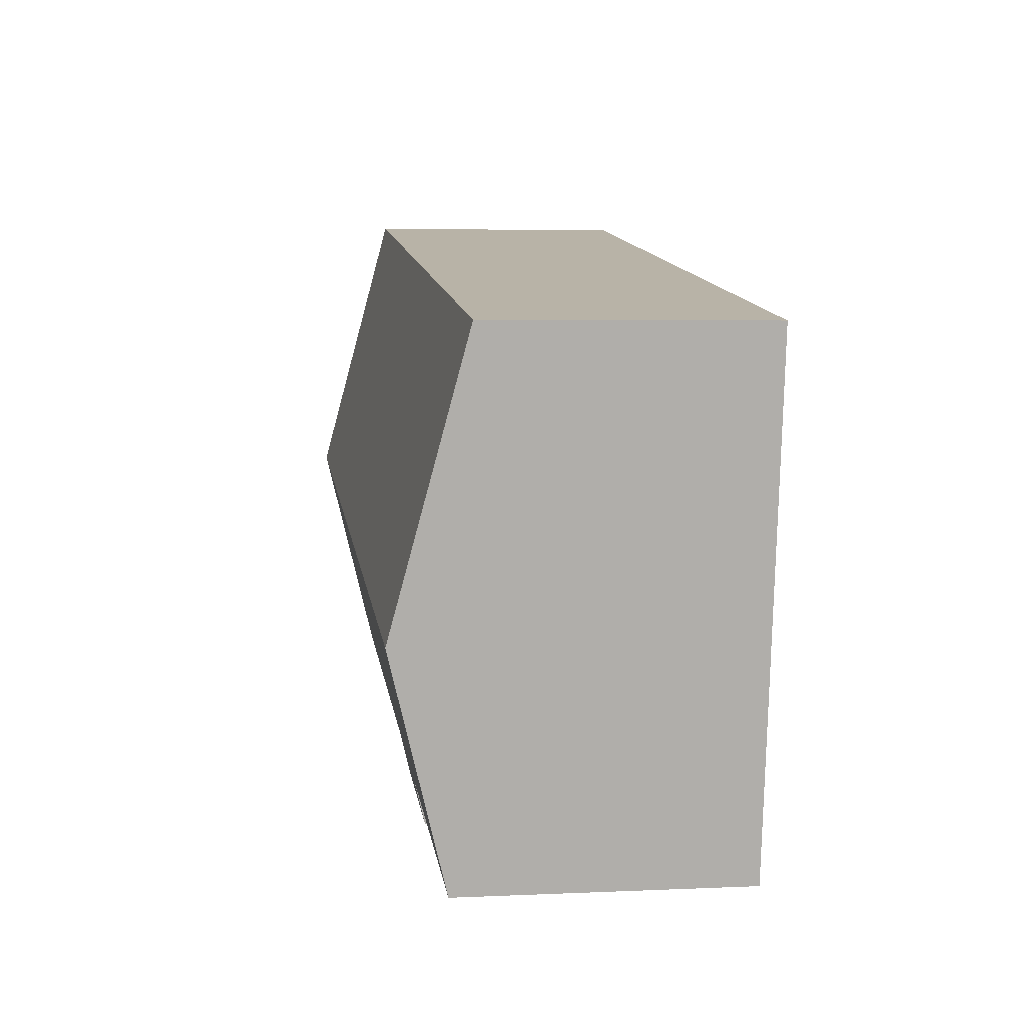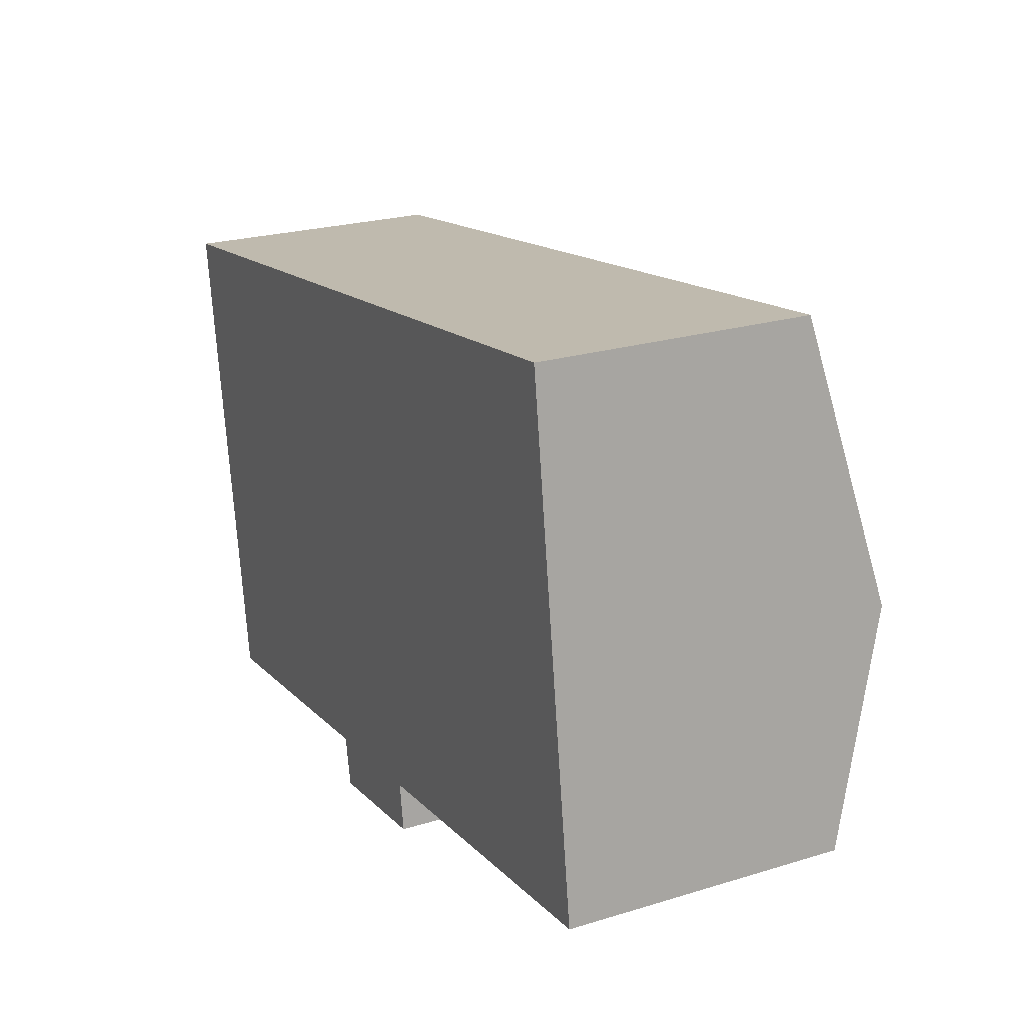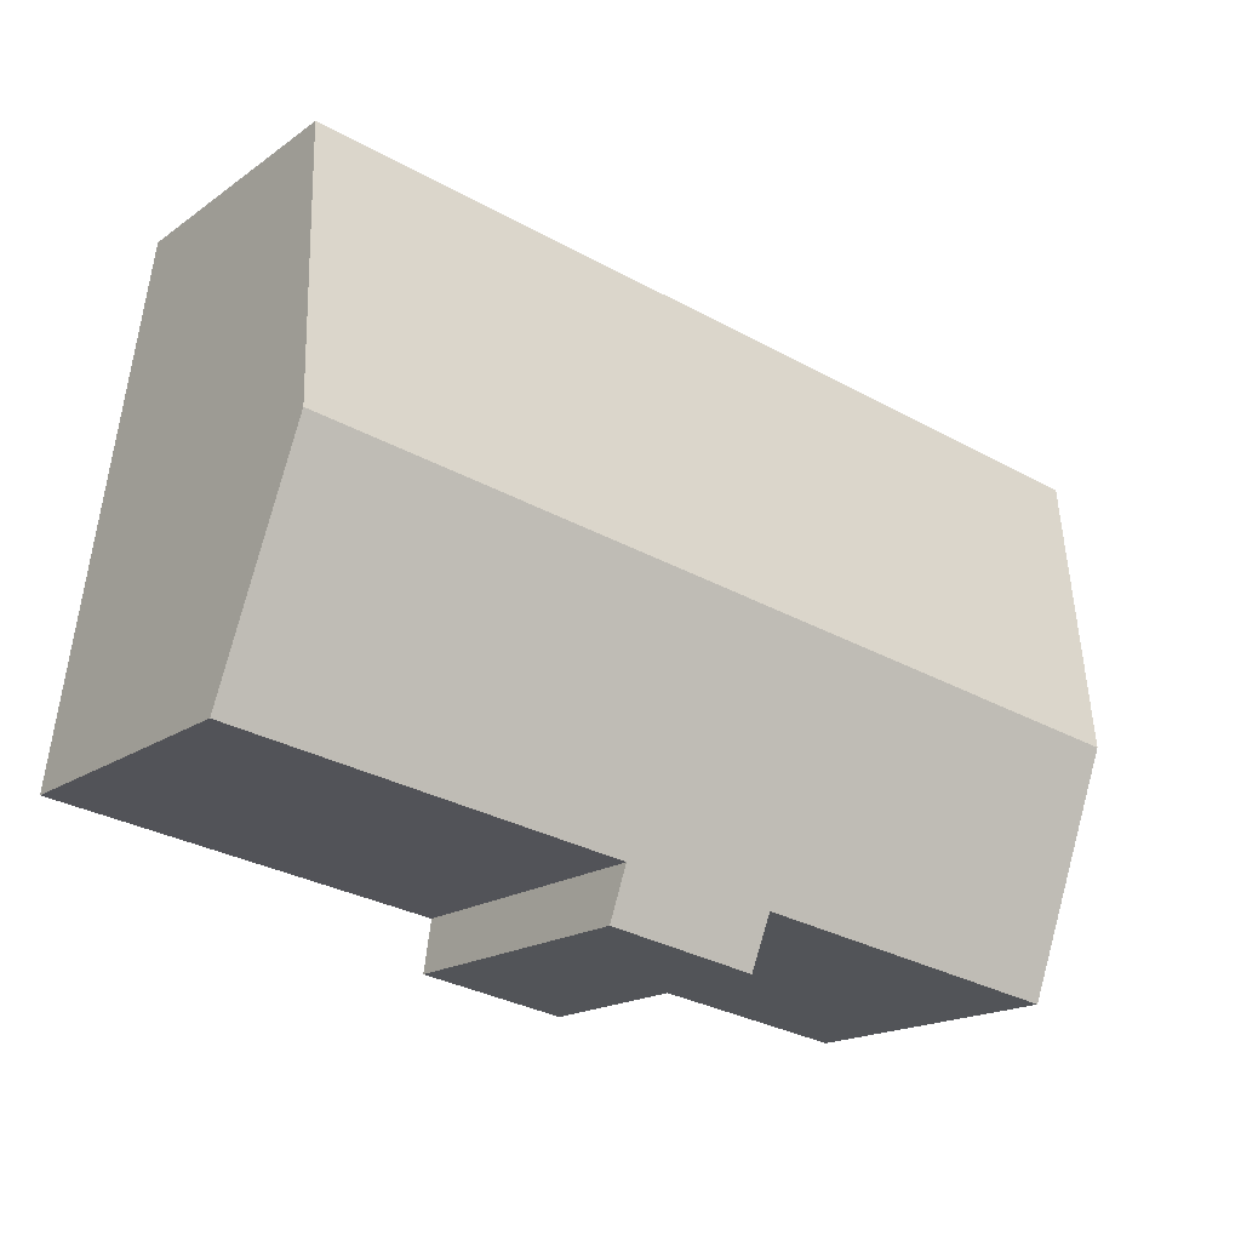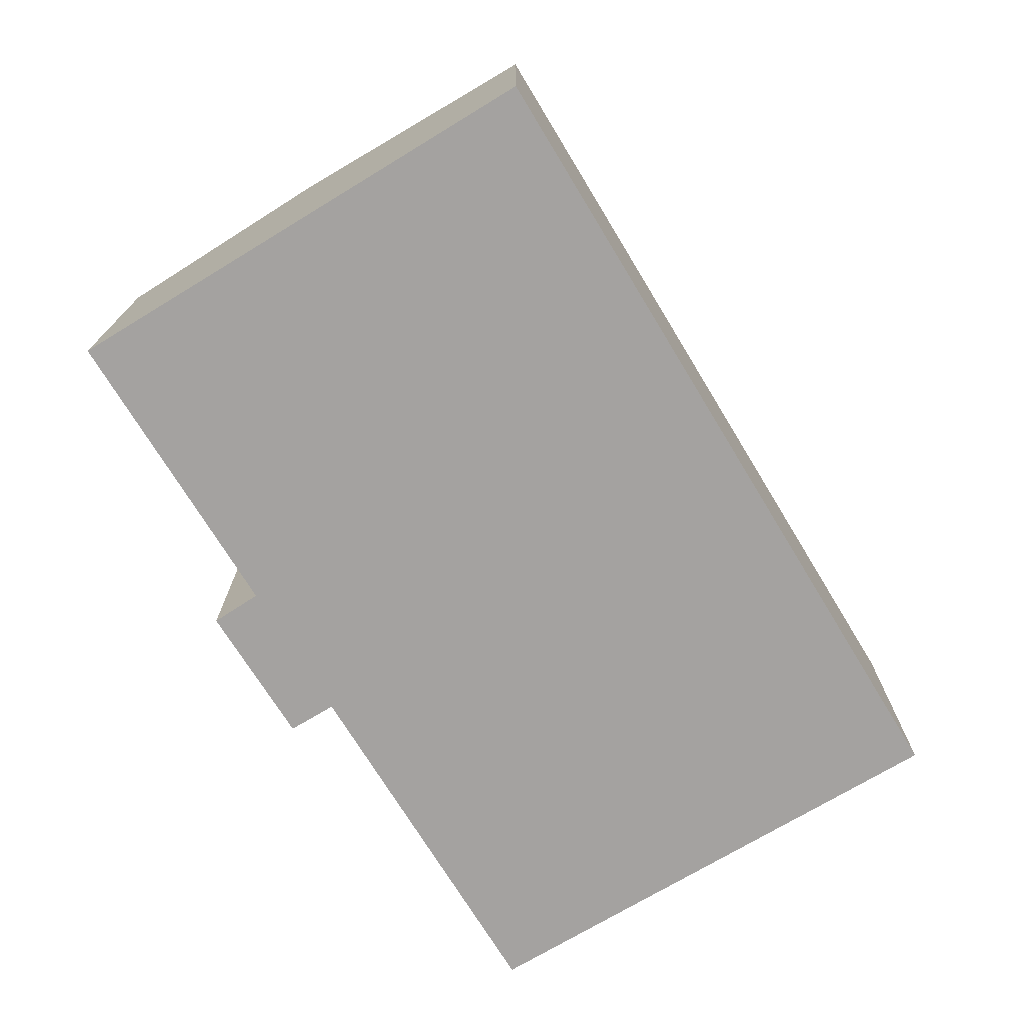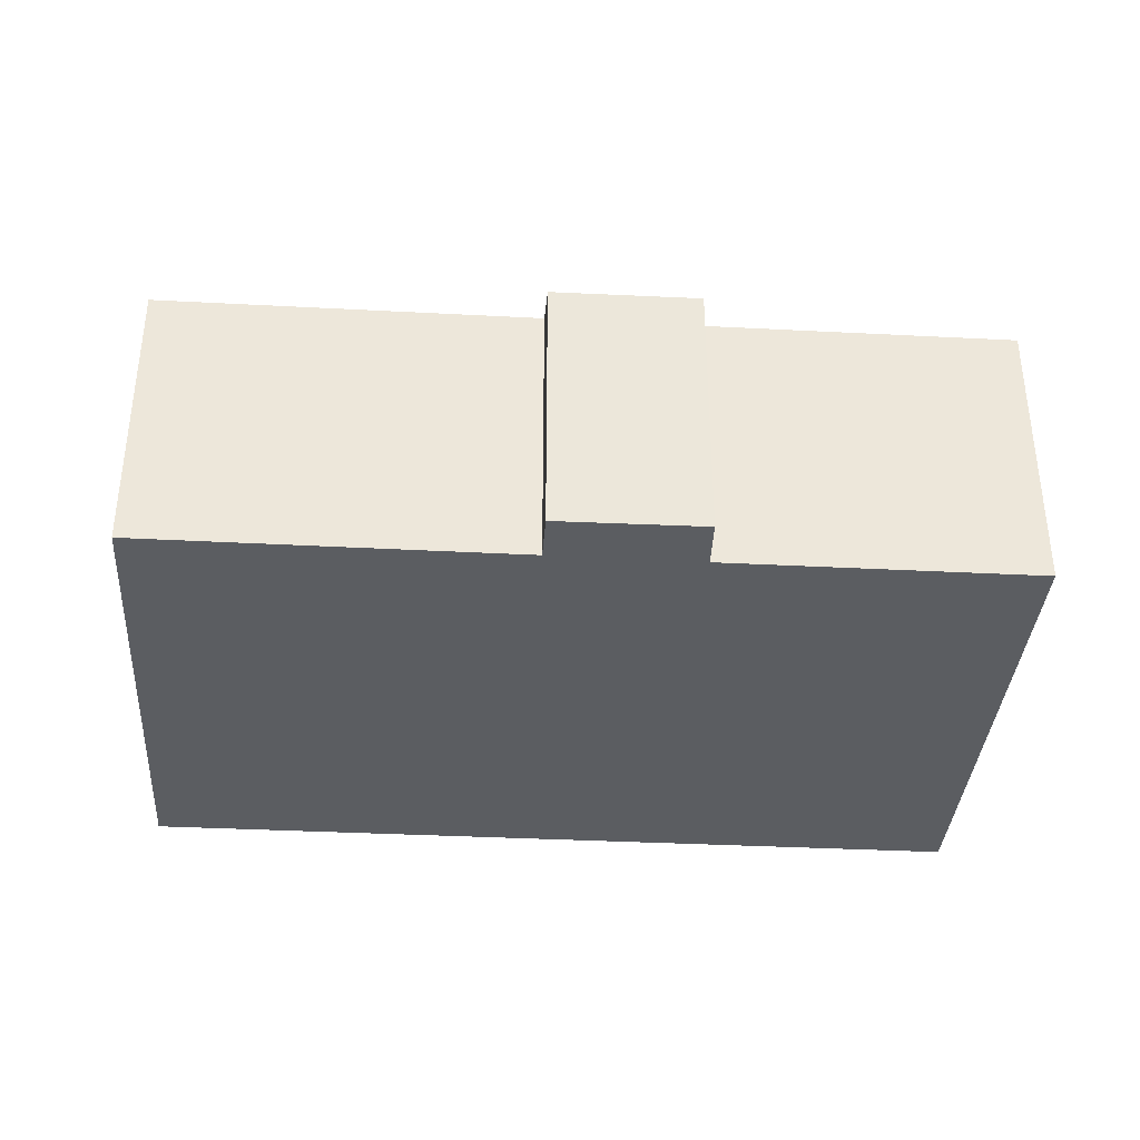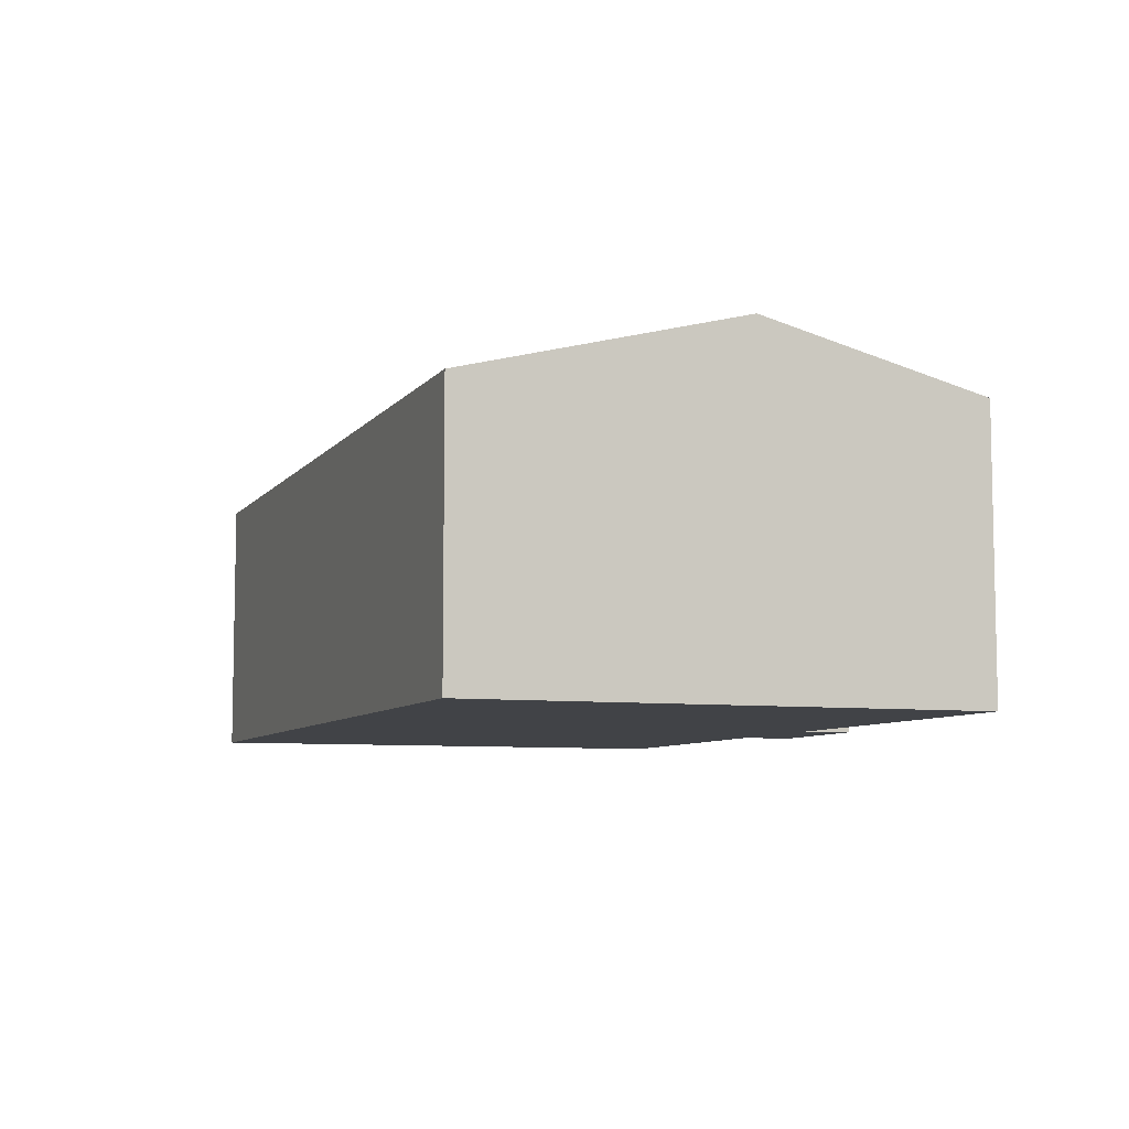
<metadata>
{"format":"obj","ext":"obj","renderer":"f3d","projection":"perspective","resolution":1024,"background":"white","views":[{"elev":4.3,"azim":-98.4,"up":"+Z"},{"elev":24.0,"azim":63.3,"up":"+Z"},{"elev":-18.0,"azim":143.0,"up":"+Z"},{"elev":-72.7,"azim":-67.1,"up":"+Y"},{"elev":-36.0,"azim":167.7,"up":"+Y"},{"elev":-7.3,"azim":61.4,"up":"+Y"}]}
</metadata>
<code>
v  19.69 7.699 -3.539
v  1.687 6.392 -11.47
v  0.929 7.699 -6.319
v  8.655 6.393 -10.44
v  8.867 6.097 -11.6
v  11.99 6.39 -9.958
v  12.15 6.105 -11.08
v  20.43 6.386 -8.723
v  0 6.098 3.734e-16
v  18.78 6.098 2.783
v  12.15 6.786e-16 -11.08
v  8.867 7.103e-16 -11.6
v  8.655 6.393e-16 -10.44
v  1.687 7.026e-16 -11.47
v  11.99 6.098e-16 -9.958
v  20.43 5.341e-16 -8.723
v  0.929 3.869e-16 -6.319
v  0 0 0
v  18.78 -1.704e-16 2.783
v  19.69 2.167e-16 -3.539
g defaultobject
f 1 2 3
f 2 1 4
f 4 1 5
f 5 1 6
f 5 6 7
f 6 1 8
f 9 1 3
f 1 9 10
f 11 5 7
f 5 11 12
f 13 2 4
f 2 13 14
f 8 15 6
f 15 8 16
f 5 13 4
f 13 5 12
f 14 3 2
f 3 14 9
f 9 14 17
f 9 17 18
f 18 10 9
f 10 18 19
f 19 1 10
f 1 19 8
f 8 19 20
f 8 20 16
f 15 7 6
f 7 15 11
f 17 19 18
f 19 17 14
f 19 14 13
f 19 13 12
f 19 12 15
f 15 12 11
f 19 15 16
f 19 16 20

</code>
